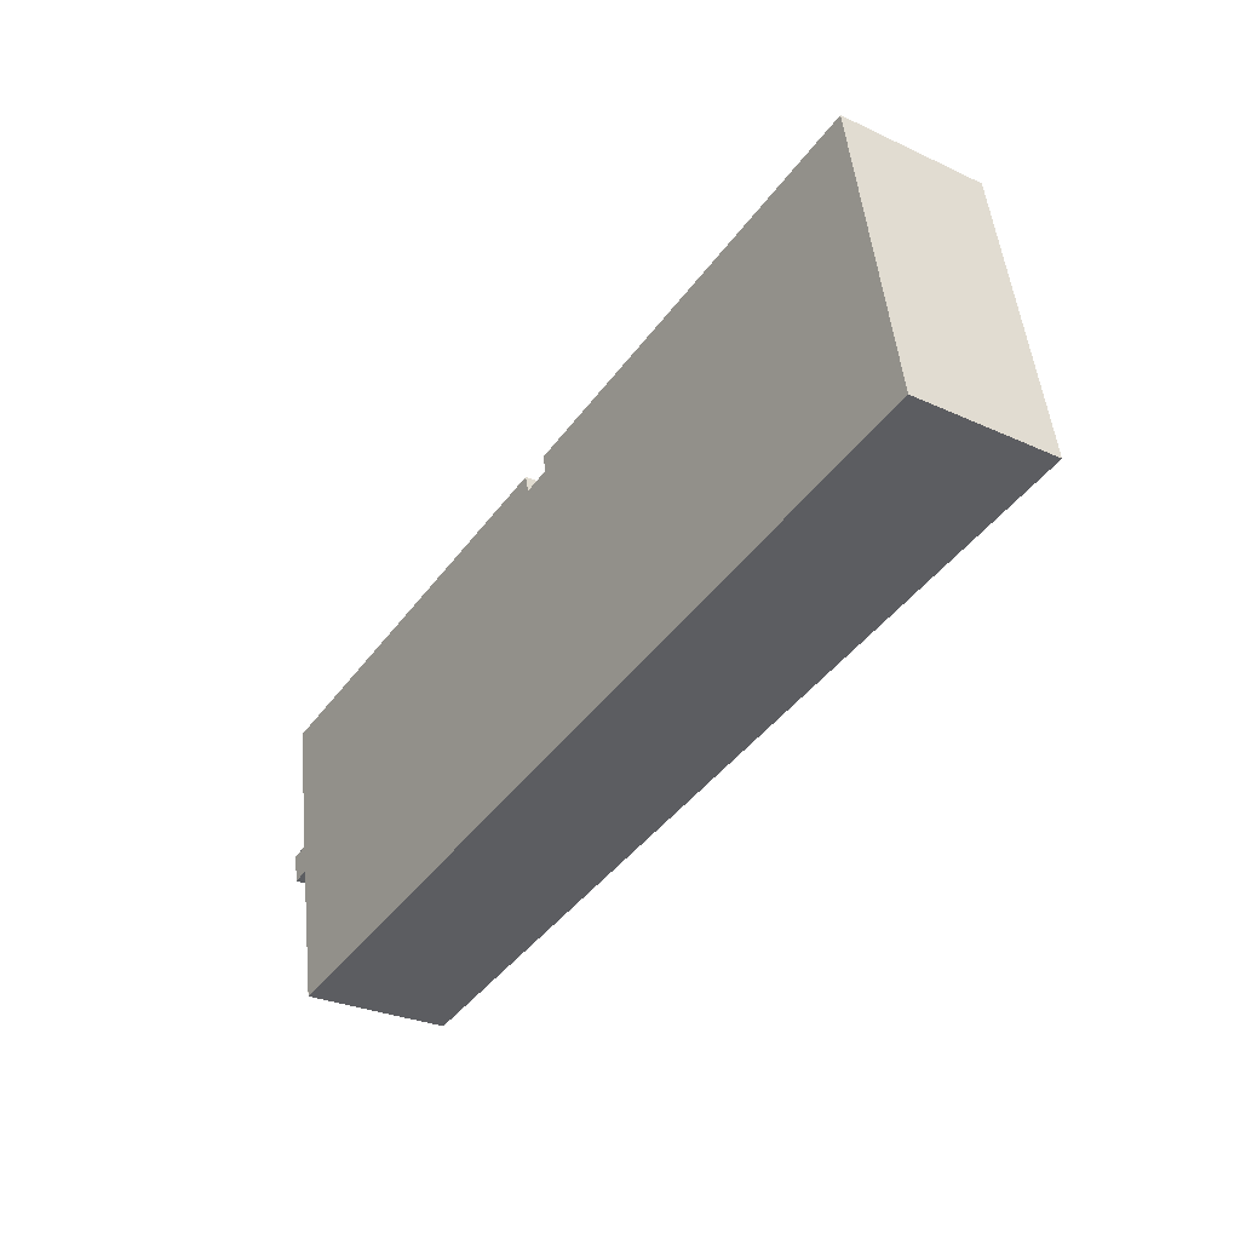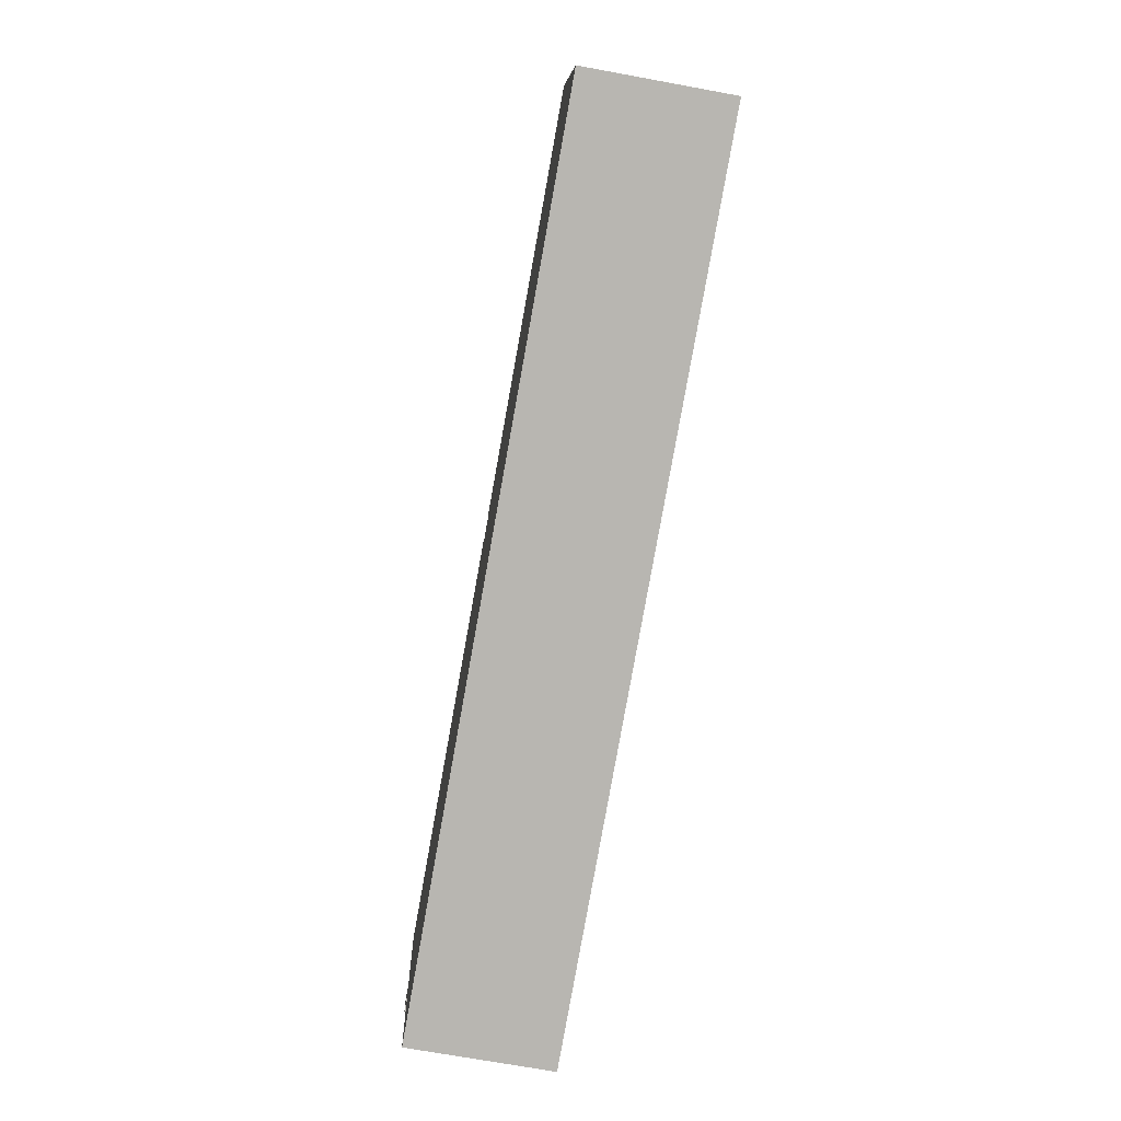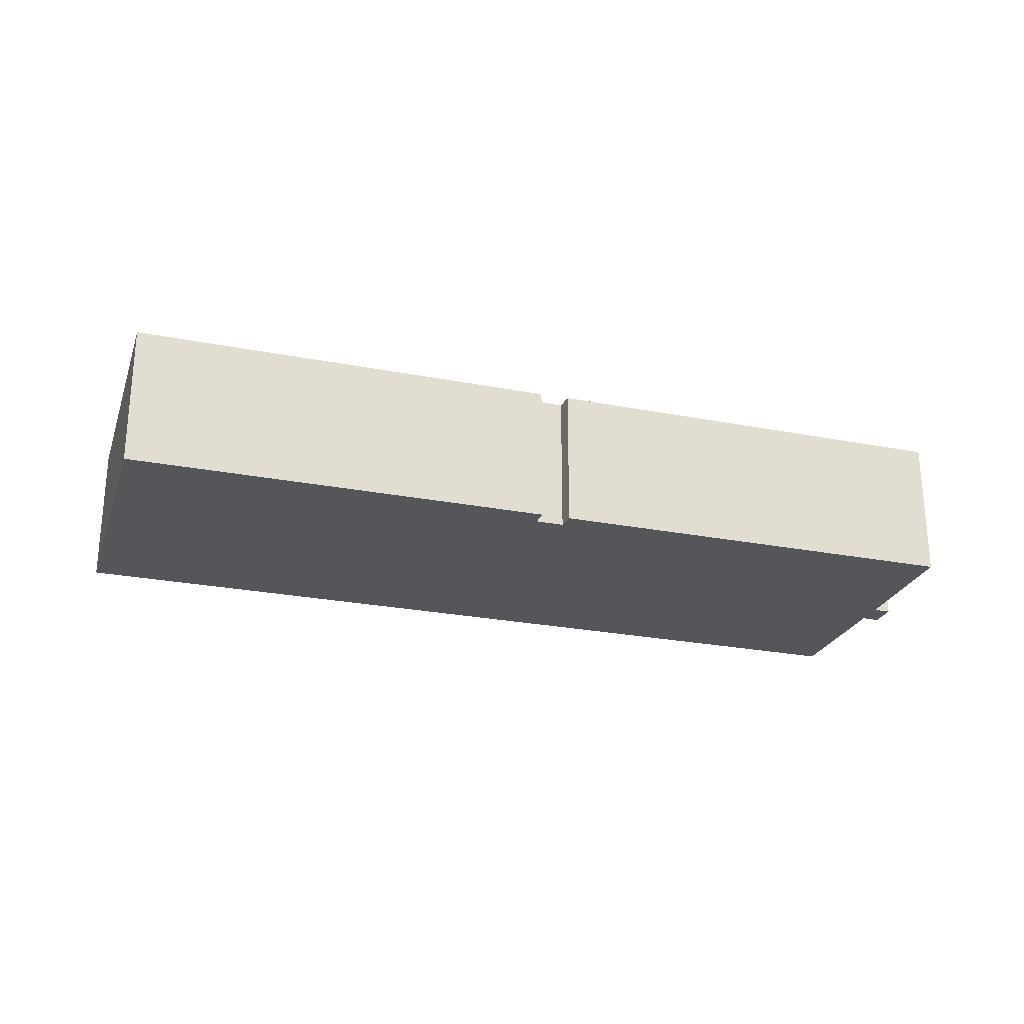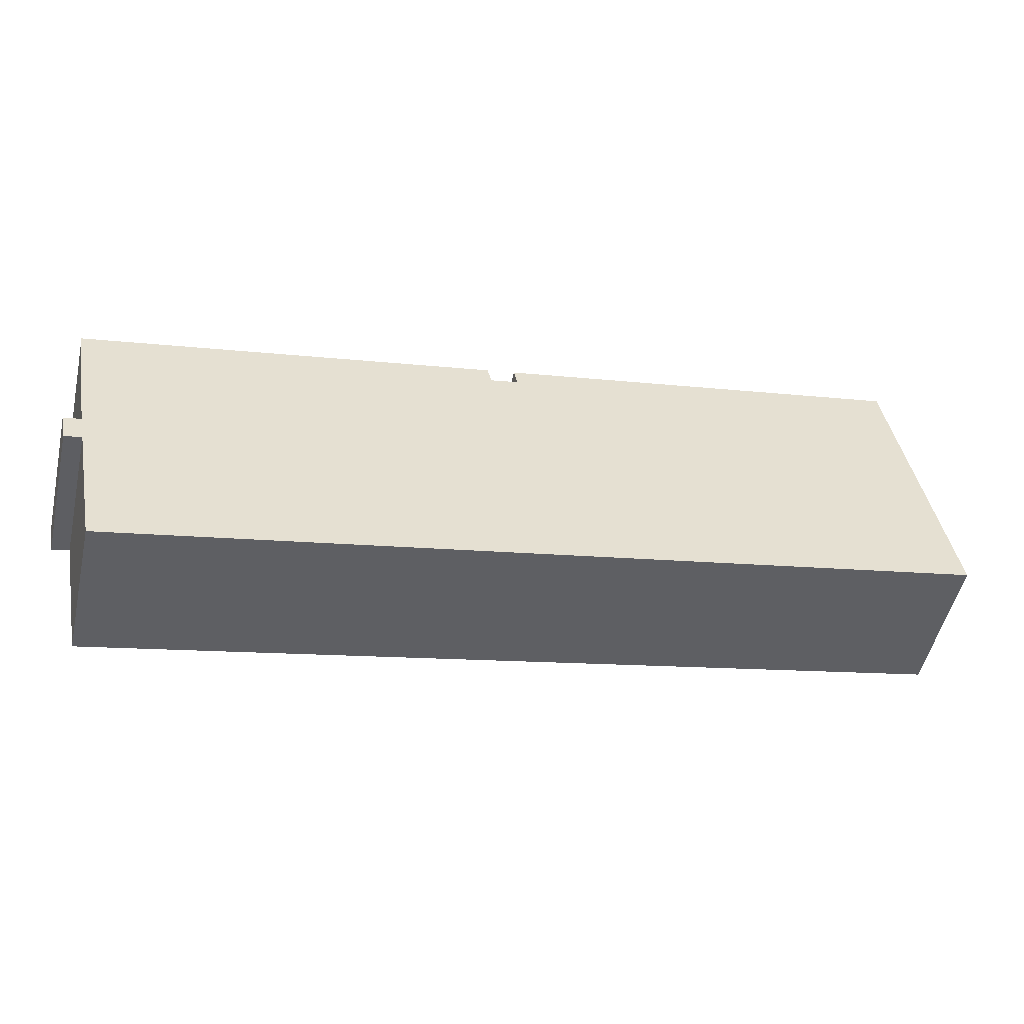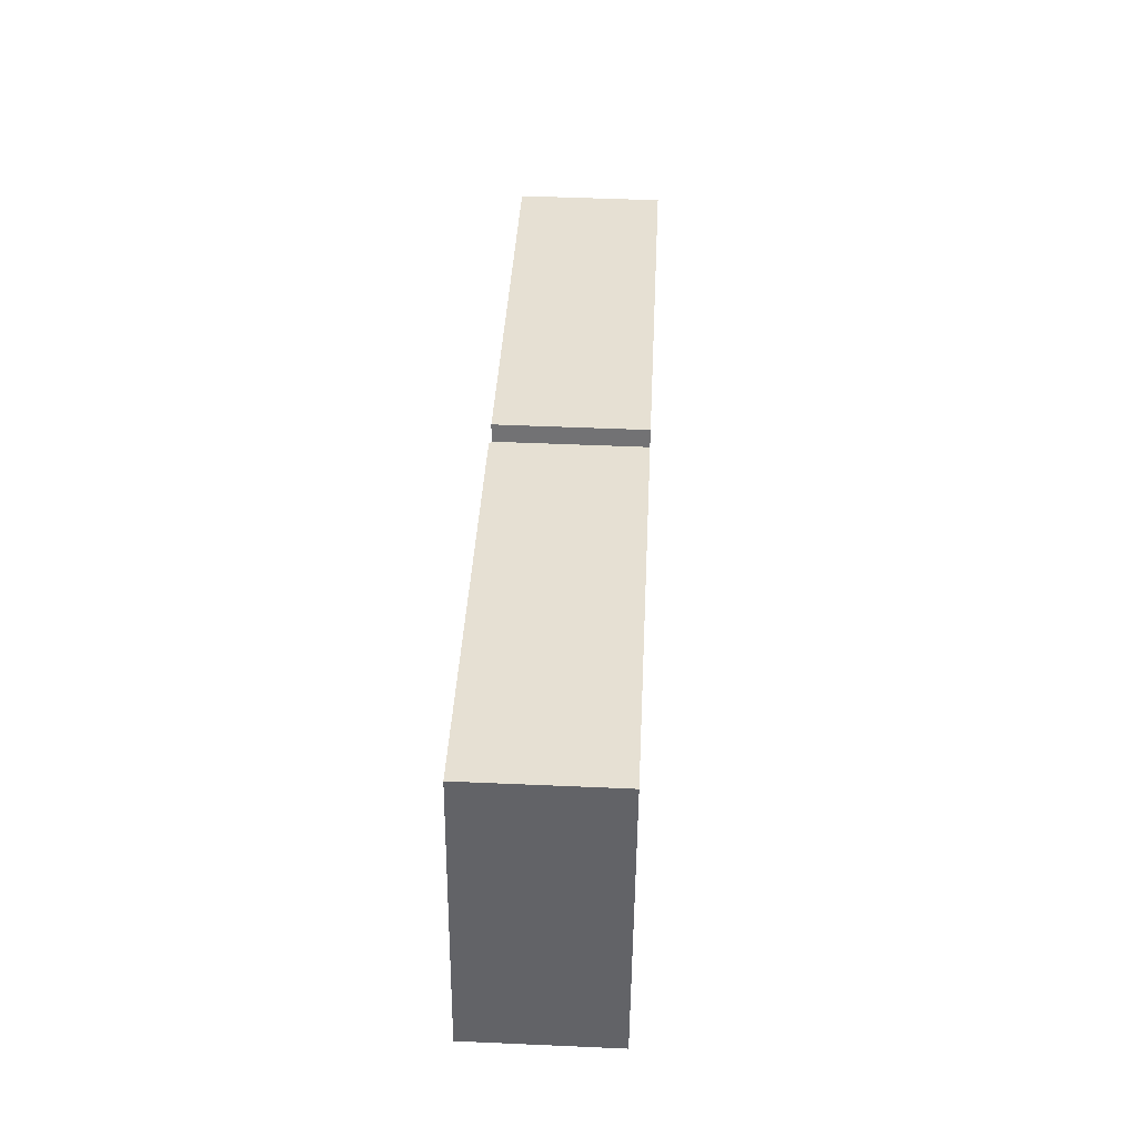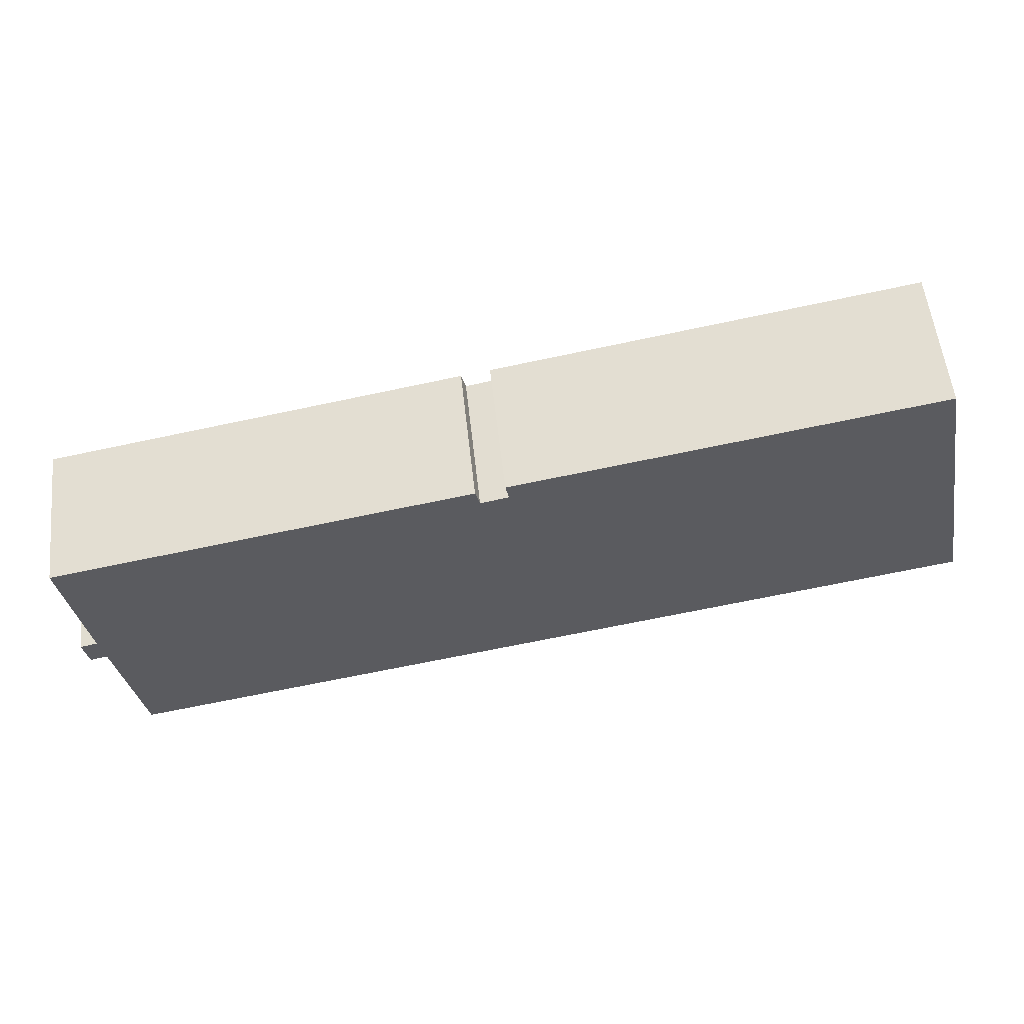
<metadata>
{"format":"obj","ext":"obj","renderer":"f3d","projection":"perspective","resolution":1024,"background":"white","views":[{"elev":-29.6,"azim":-123.9,"up":"+Z"},{"elev":-70.5,"azim":-100.4,"up":"+Z"},{"elev":-25.1,"azim":-6.8,"up":"+Y"},{"elev":-51.4,"azim":167.1,"up":"+Z"},{"elev":49.0,"azim":-87.2,"up":"+Z"},{"elev":55.9,"azim":173.8,"up":"+Z"}]}
</metadata>
<code>
v  31.69 4.914 4.324
v  17.18 4.914 6.46
v  17.33 4.914 7.053
v  31.51 4.914 -0.306
v  30.72 4.914 -1.127
v  30.91 4.914 -0.181
v  31.32 4.914 -1.264
v  16.33 4.914 7.236
v  0 4.914 3.009e-16
v  1.816 4.914 9.976
v  16.21 4.914 6.655
v  29.83 4.914 -5.723
v  17.33 -4.319e-16 7.053
v  31.69 -2.648e-16 4.324
v  30.91 1.108e-17 -0.181
v  31.51 1.874e-17 -0.306
v  1.816 -6.109e-16 9.976
v  16.33 -4.431e-16 7.236
v  16.21 -4.075e-16 6.655
v  17.18 -3.956e-16 6.46
v  31.32 7.74e-17 -1.264
v  30.72 6.901e-17 -1.127
v  29.83 3.504e-16 -5.723
v  0 0 0
g defaultobject
f 1 2 3
f 4 5 6
f 5 4 7
f 8 9 10
f 9 8 11
f 9 11 12
f 12 11 2
f 12 2 1
f 12 1 5
f 5 1 6
f 13 1 3
f 1 13 14
f 15 4 6
f 4 15 16
f 17 8 10
f 8 17 18
f 19 2 11
f 2 19 20
f 14 6 1
f 6 14 15
f 16 7 4
f 7 16 21
f 22 12 5
f 12 22 23
f 18 11 8
f 11 18 19
f 21 5 7
f 5 21 22
f 23 9 12
f 9 23 24
f 24 10 9
f 10 24 17
f 20 3 2
f 3 20 13
f 16 22 21
f 14 20 15
f 20 14 13
f 22 24 23
f 24 22 17
f 17 22 15
f 15 22 16
f 17 15 19
f 19 15 20
f 17 19 18

</code>
